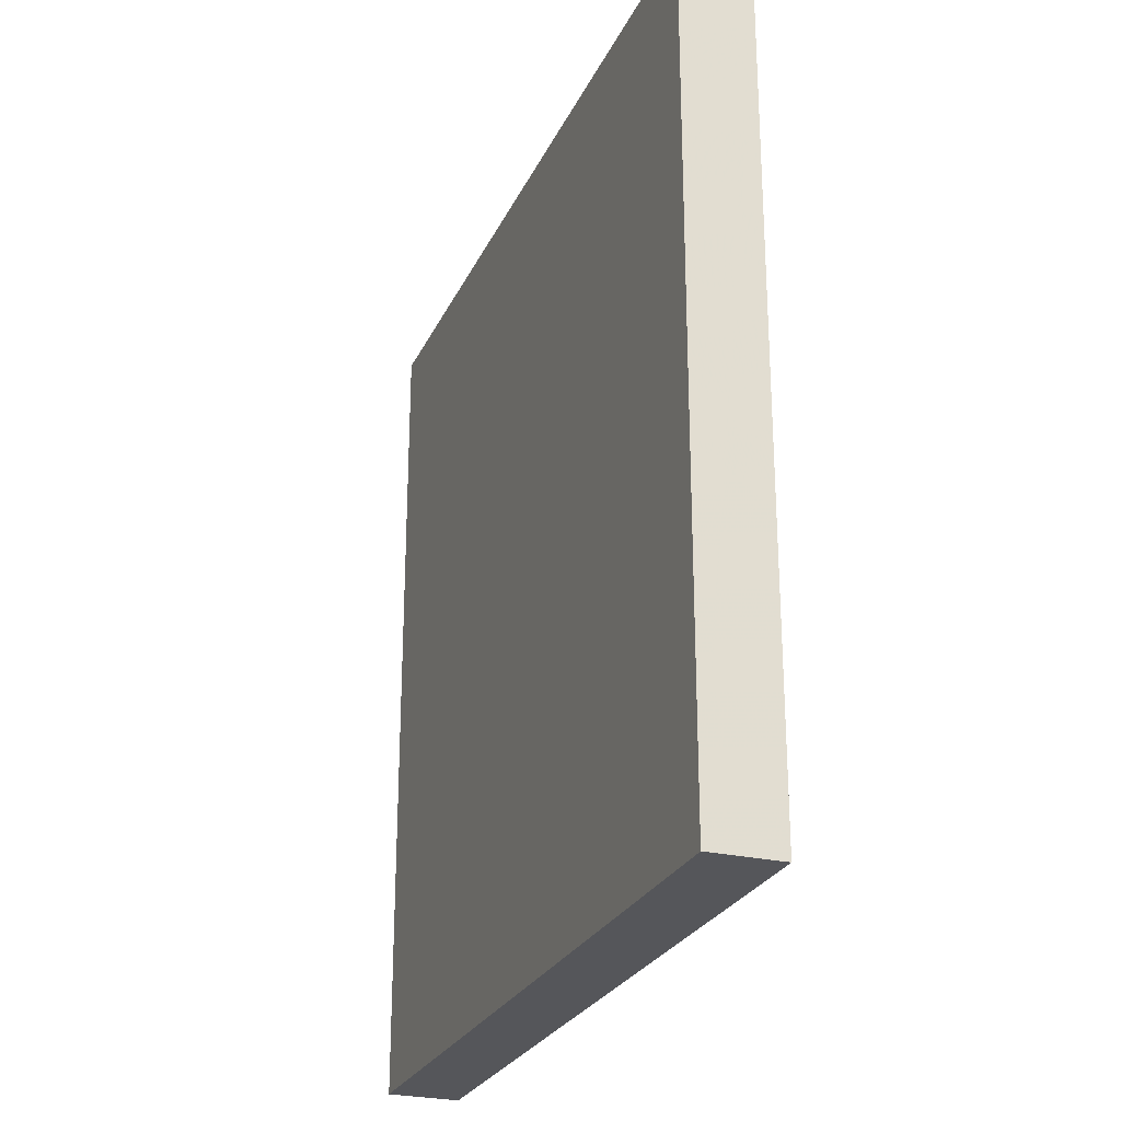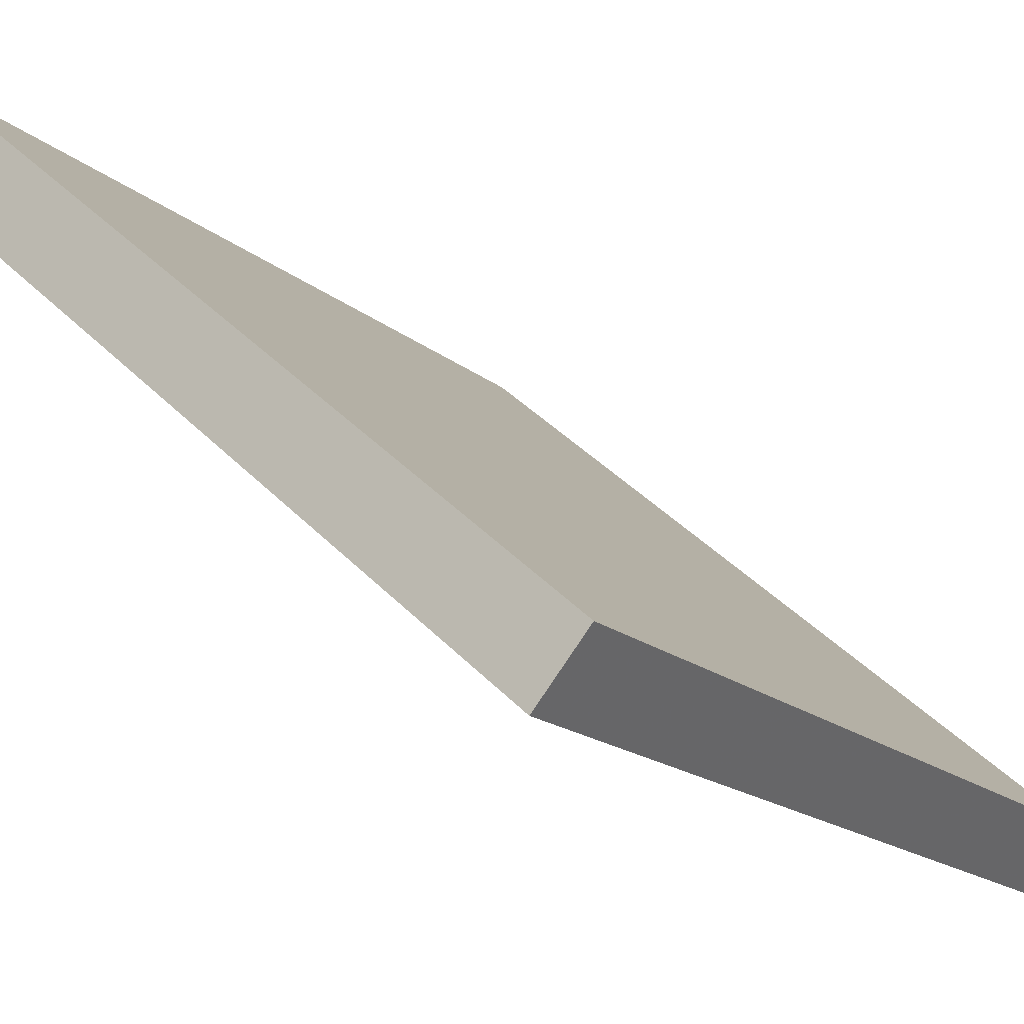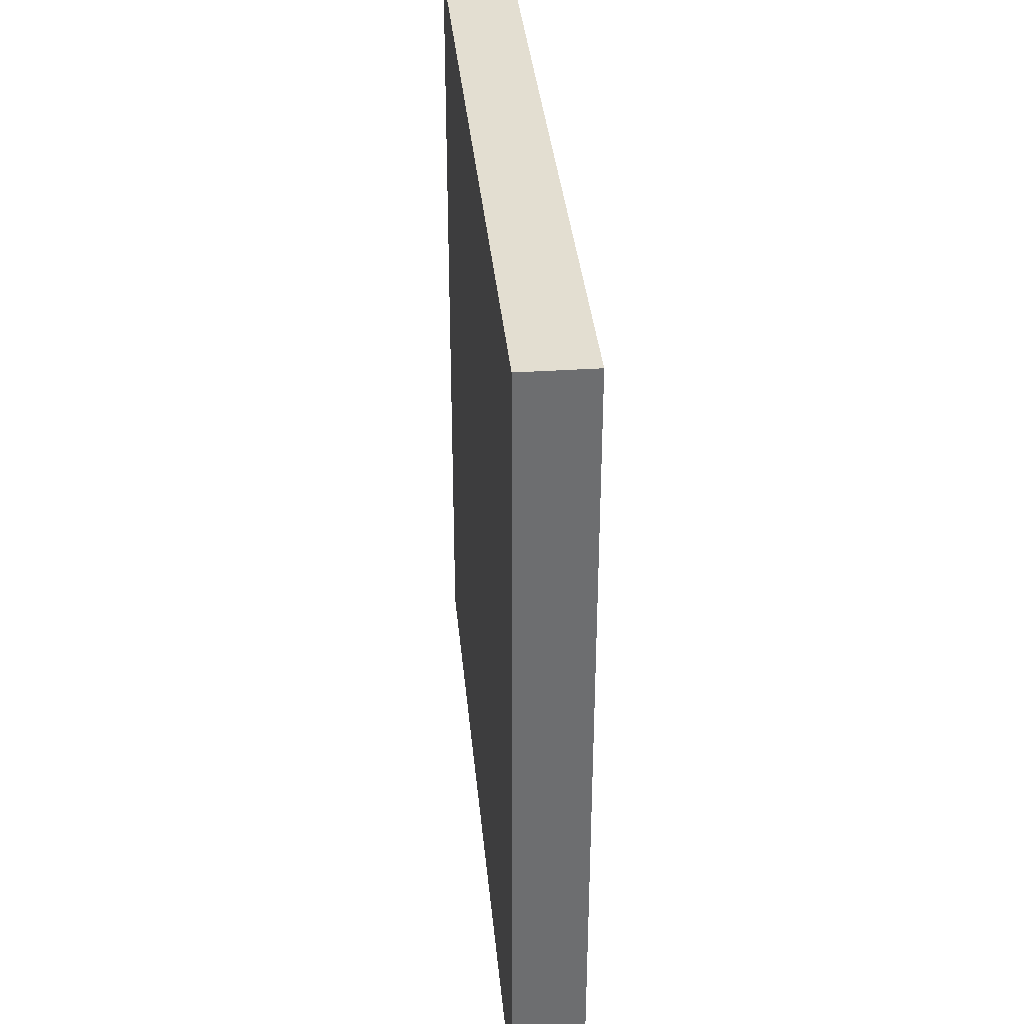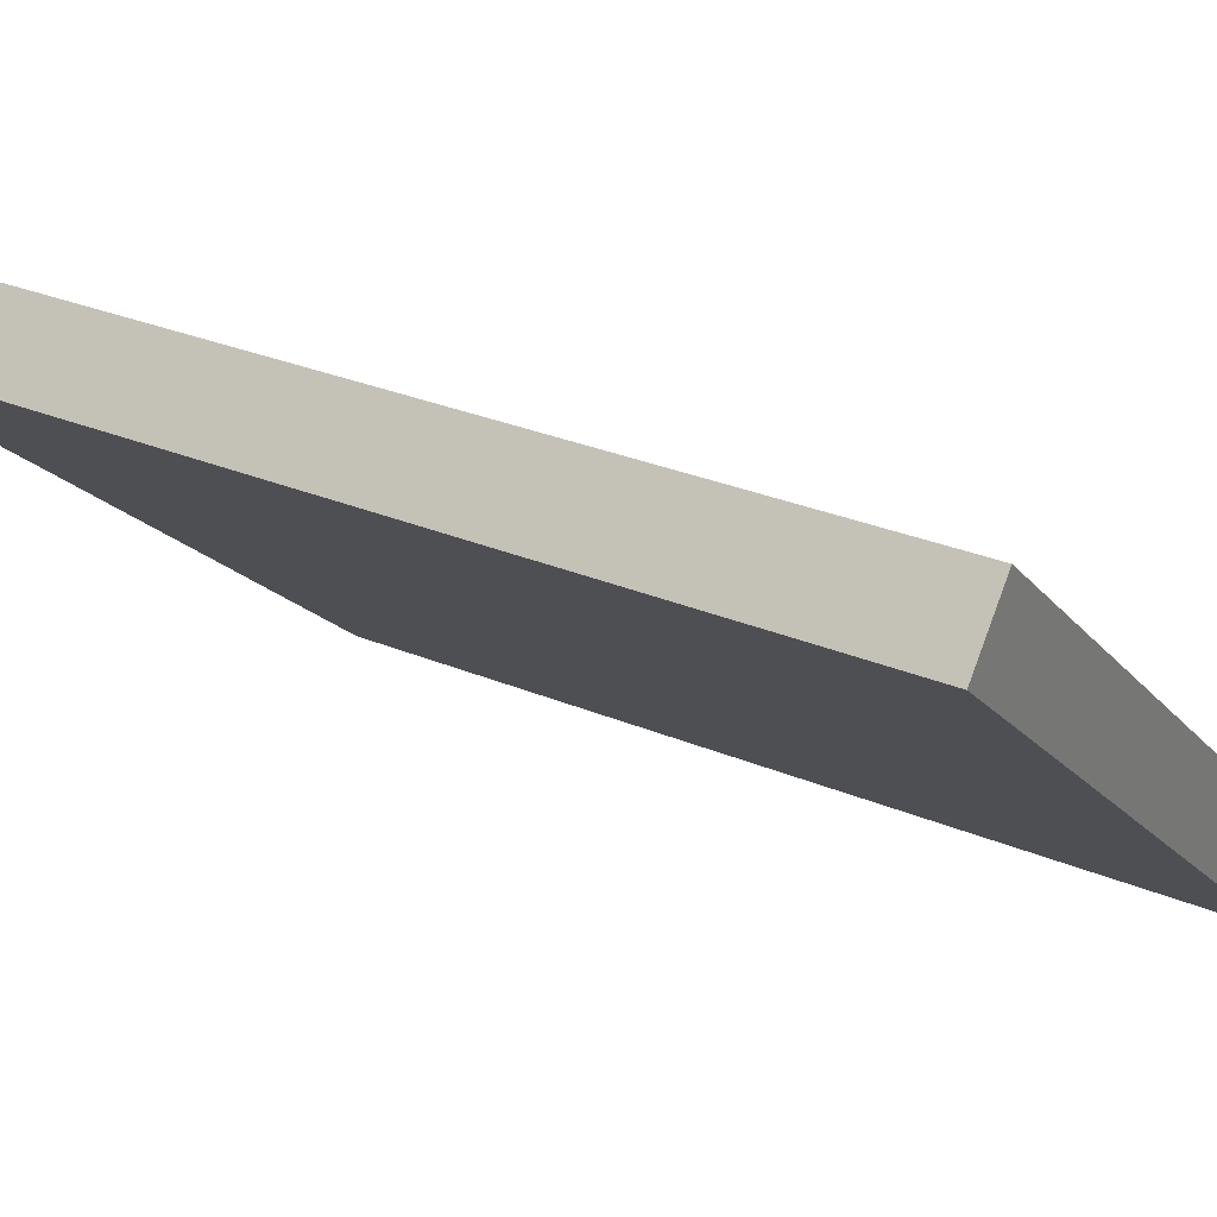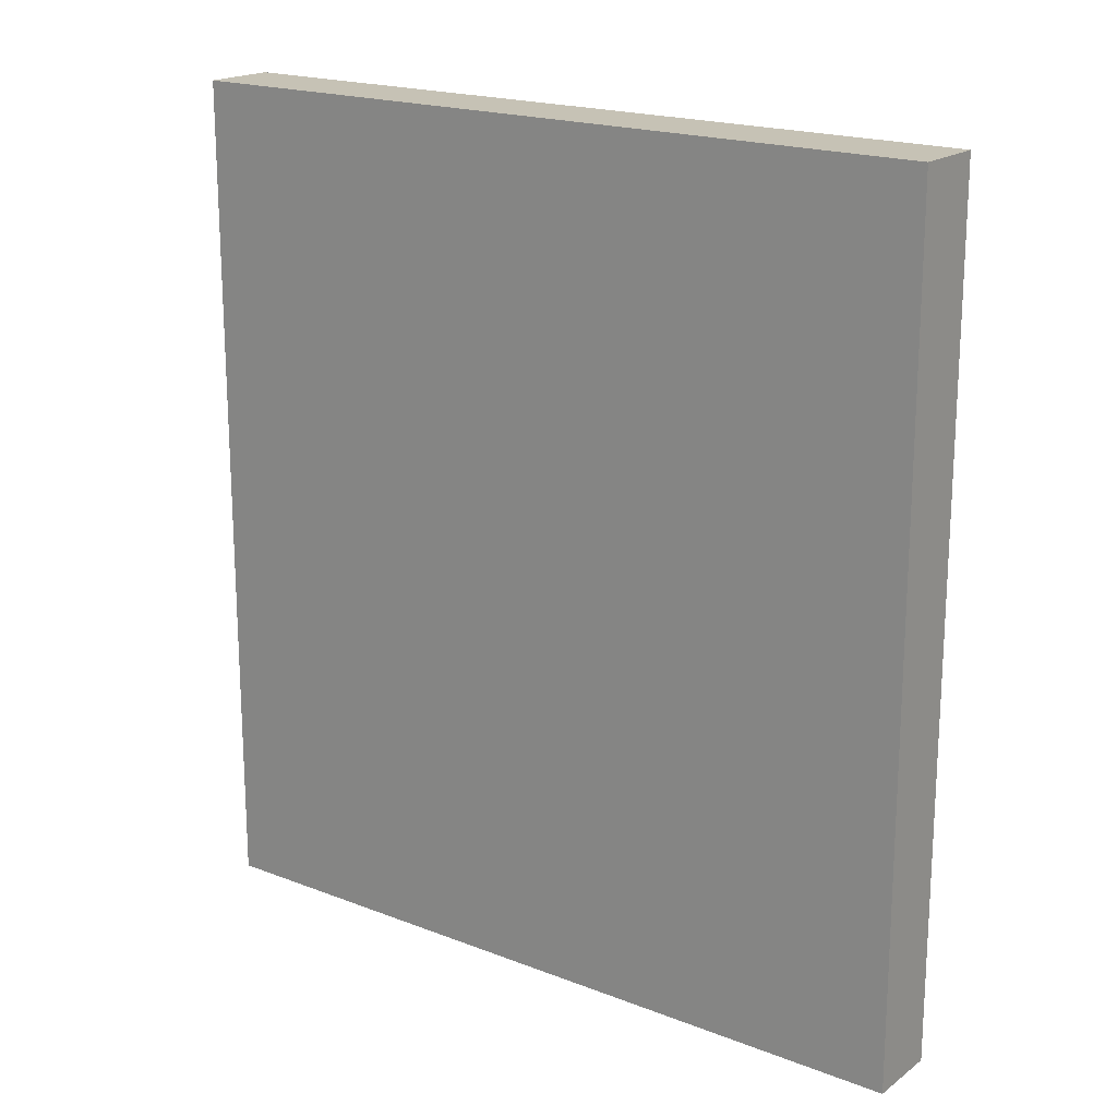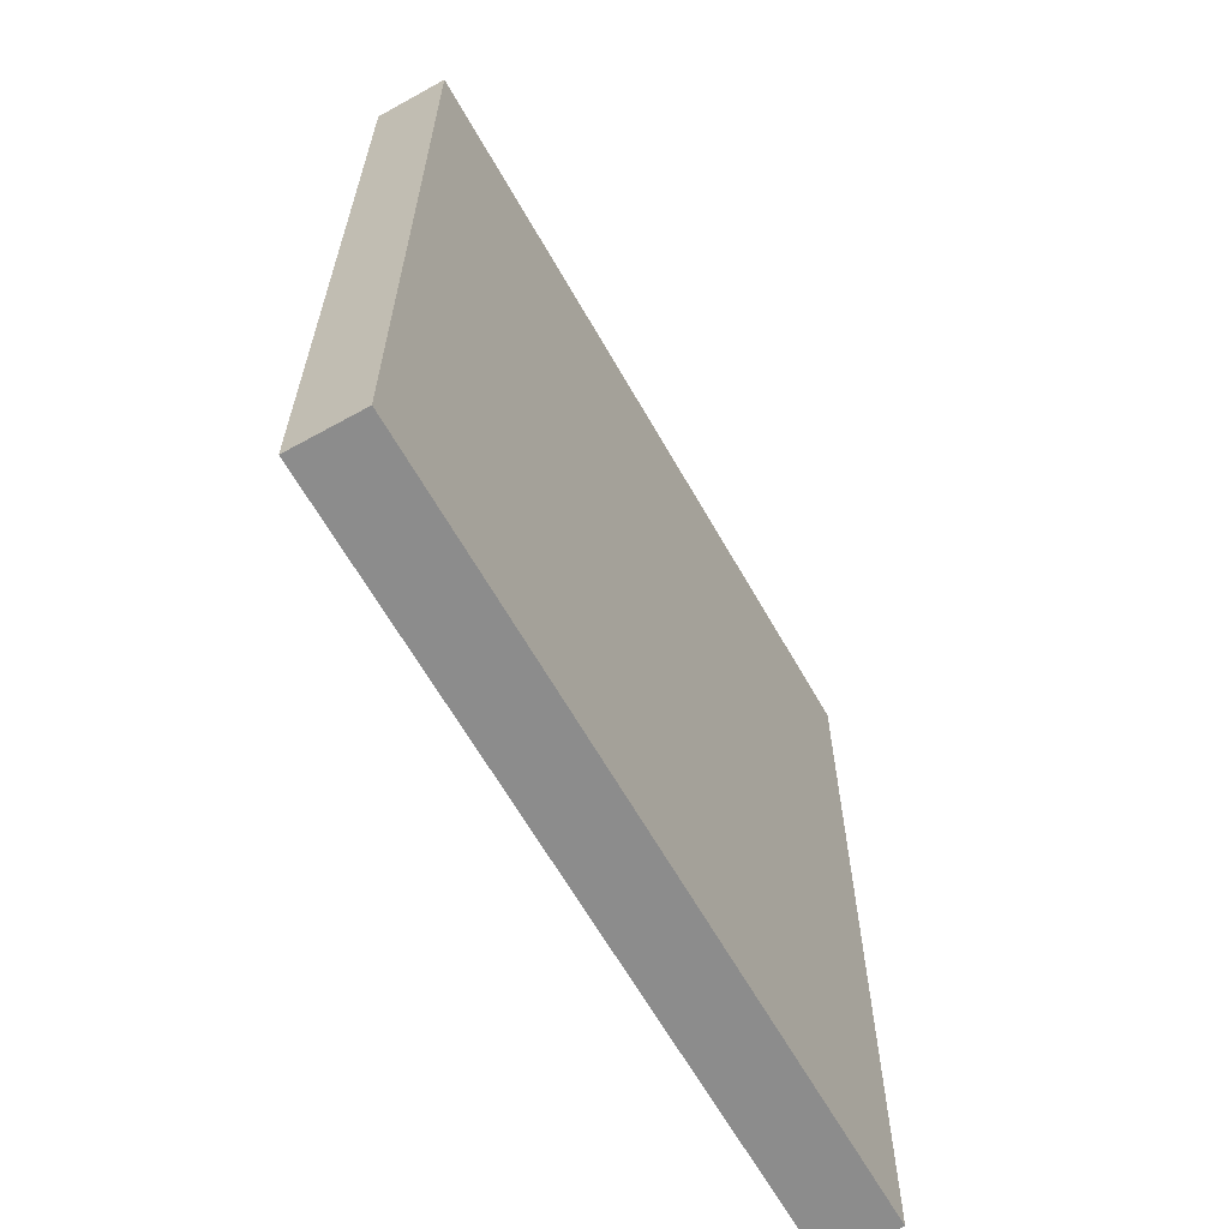
<metadata>
{"format":"obj","ext":"obj","renderer":"f3d","projection":"perspective","resolution":1024,"background":"white","views":[{"elev":-26.0,"azim":110.6,"up":"+Y"},{"elev":-16.7,"azim":31.5,"up":"+Z"},{"elev":36.1,"azim":125.8,"up":"+Y"},{"elev":29.7,"azim":-58.5,"up":"+Z"},{"elev":18.9,"azim":-102.3,"up":"+Y"},{"elev":-64.2,"azim":-19.3,"up":"+Y"}]}
</metadata>
<code>
g default
v -4.447 0 4.692
v -5.244 0 3.791
v -1.608 0 0.6224
v 4.462 0 -4.681
v 5.244 0 -3.769
v -4.447 13.87 4.692
v -5.244 13.87 3.791
v -1.608 13.87 0.6224
v 4.462 13.87 -4.681
v 5.244 13.87 -3.769
f 3 1 2
f 1 3 5
f 4 5 3
f 7 6 8
f 10 8 6
f 8 10 9
f 2 1 6
f 6 7 2
f 3 2 7
f 7 8 3
f 1 5 10
f 10 6 1
f 5 4 9
f 9 10 5
f 4 3 8
f 8 9 4

</code>
